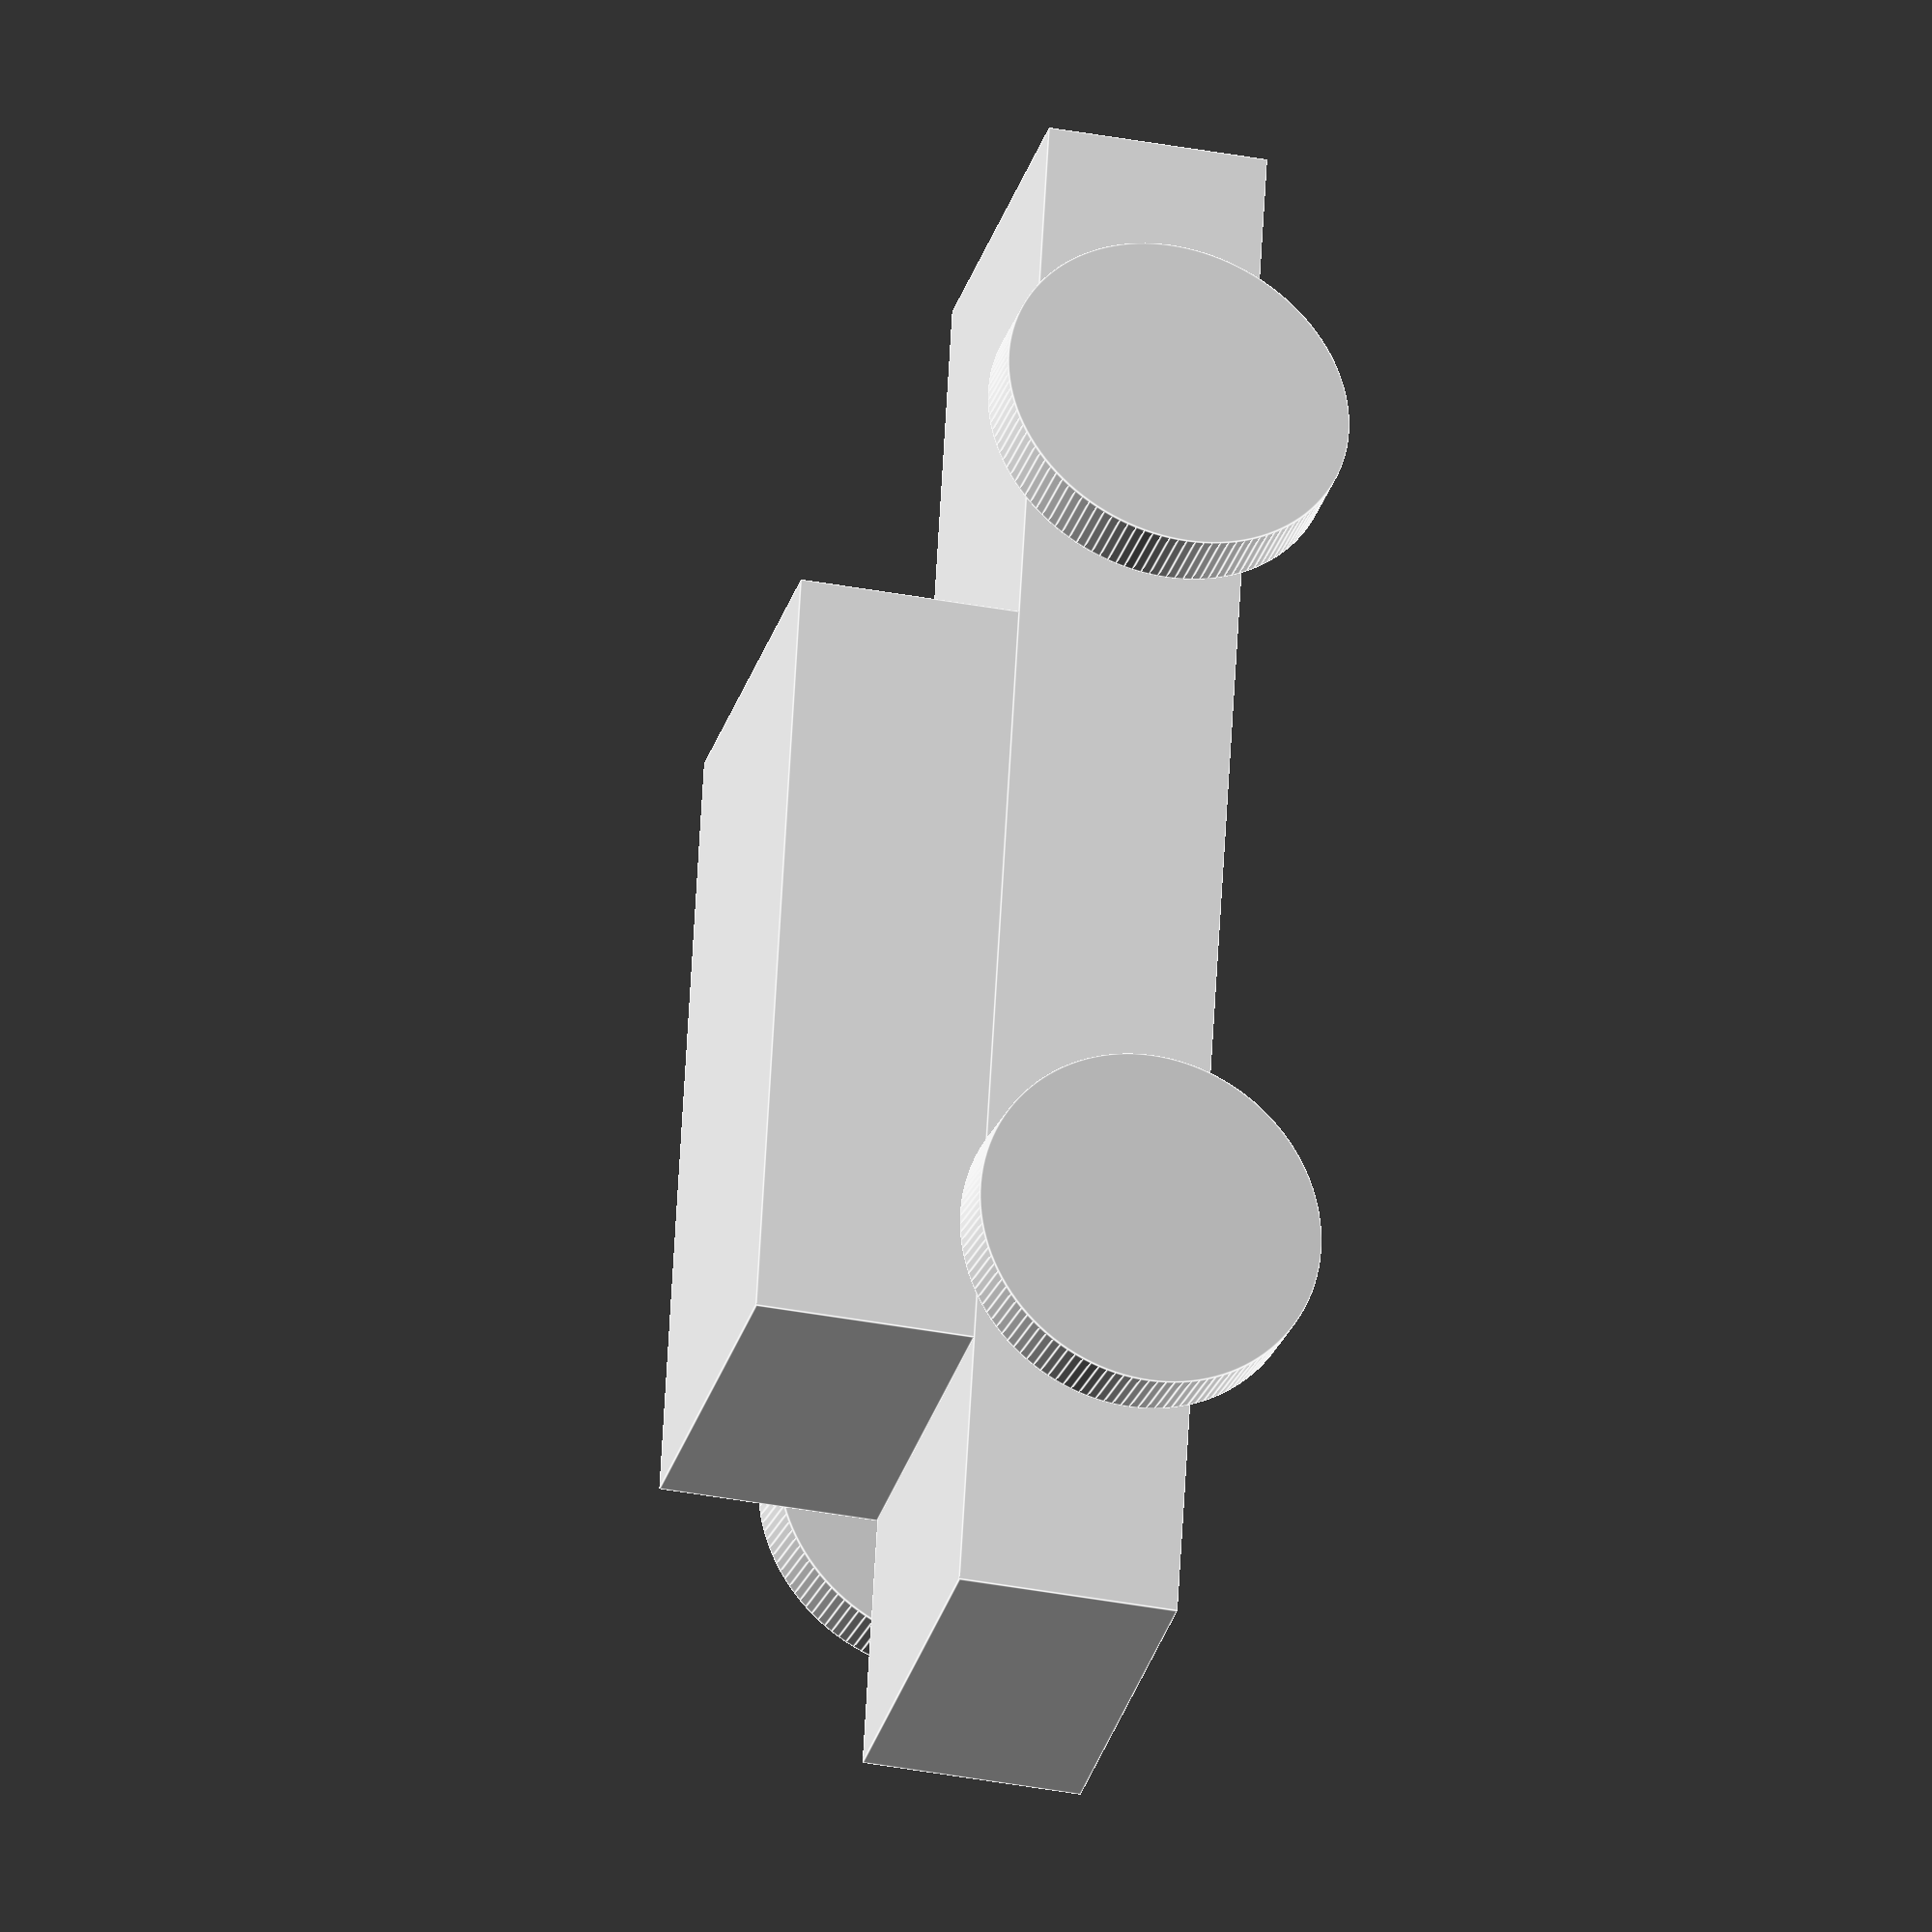
<openscad>
/*https://en.wikibooks.org/wiki/OpenSCAD_Tutorial/Chapter_1*/

/* up the resolution to be suitable for 3D print */
$fa = 1;
$fs = 0.4;

/* car proper */
base_height = 10;
top_height = 10;
translate_offset = top_height/2 + base_height/2 - 0.001;
body_roll = 5; // Degrees around x axis

rotate([body_roll, 0, 0]) {
scale([1.2, 1, 1]) {
  cube([60,20,base_height], center=true); /* car base */
  translate([5,0,translate_offset]) /* 0.001 offset so we don't have separate cubes but one object */
    cube([30,20,top_height], center=true); /* car top */
  }
}

/* wheels */
wheel_width = 3;
wheel_radius = 8;
front_wheels_turn = 10;
axle_length = 30;

rotate([0, 0, front_wheels_turn]) {
/* front left */
translate([-20, -15, 0]) /* x, y, z */
  rotate([90,0,0]) /* 90 degrees around x axis */
  cylinder(h=wheel_width, r=wheel_radius, center=true);

/* front right */
translate([-20, 15, 0]) /* x, y, z */
  rotate([90,0,0]) /* 90 degrees around x axis */
  cylinder(h=wheel_width, r=wheel_radius, center=true);

/* front axle */
translate([-20, 0, 0])
rotate([90, 0, 0])
cylinder(h=axle_length, r=2, center=true);
}

/* back left */
translate([20, -15, 0]) /* x, y, z */
  rotate([90,0,0]) /* 90 degrees around x axis */
  cylinder(h=wheel_width, r=wheel_radius, center=true);

/* back right */
translate([20, 15, 0]) /* x, y, z */
  rotate([90,0,0]) /* 90 degrees around x axis */
  cylinder(h=wheel_width, r=wheel_radius, center=true);

/* axles */
translate([20, 0, 0])
rotate([90, 0, 0])
cylinder(h=axle_length, r=2, center=true);


</openscad>
<views>
elev=35.6 azim=100.5 roll=72.2 proj=o view=edges
</views>
